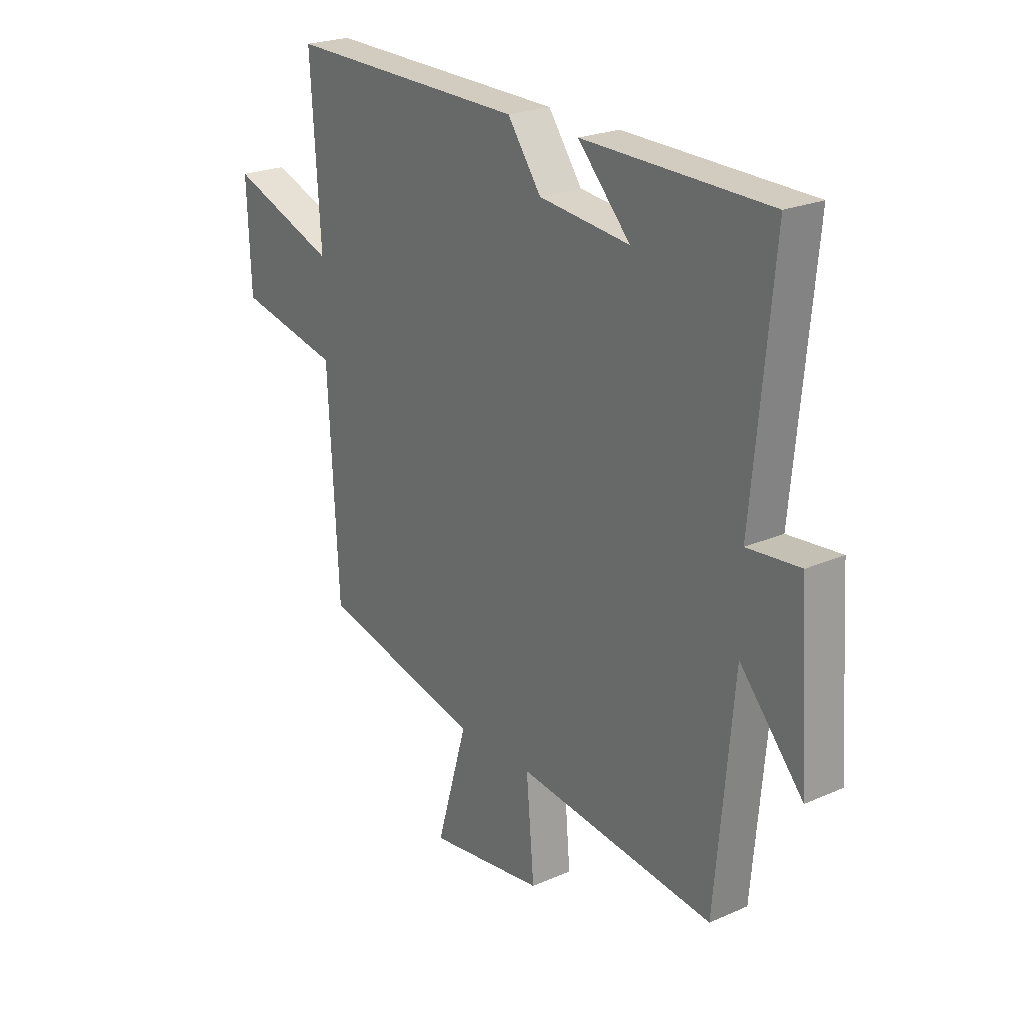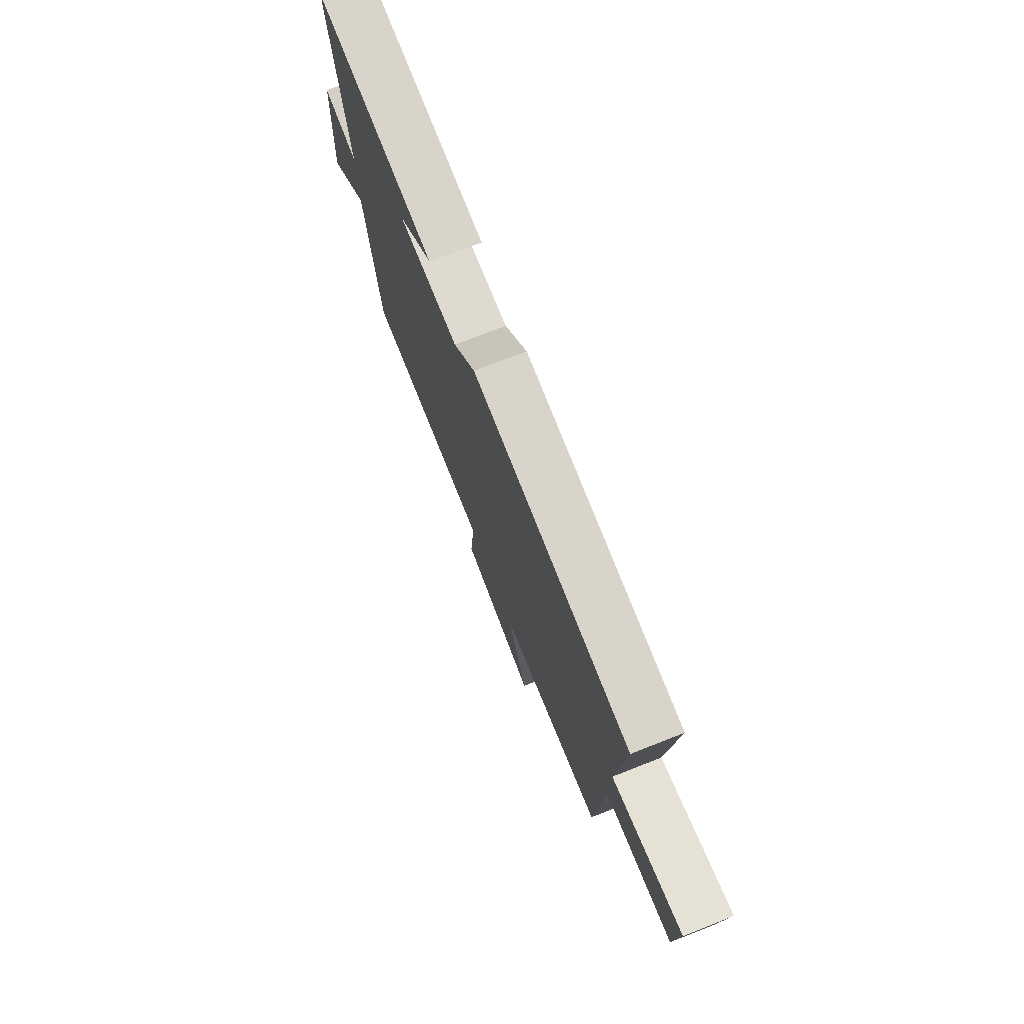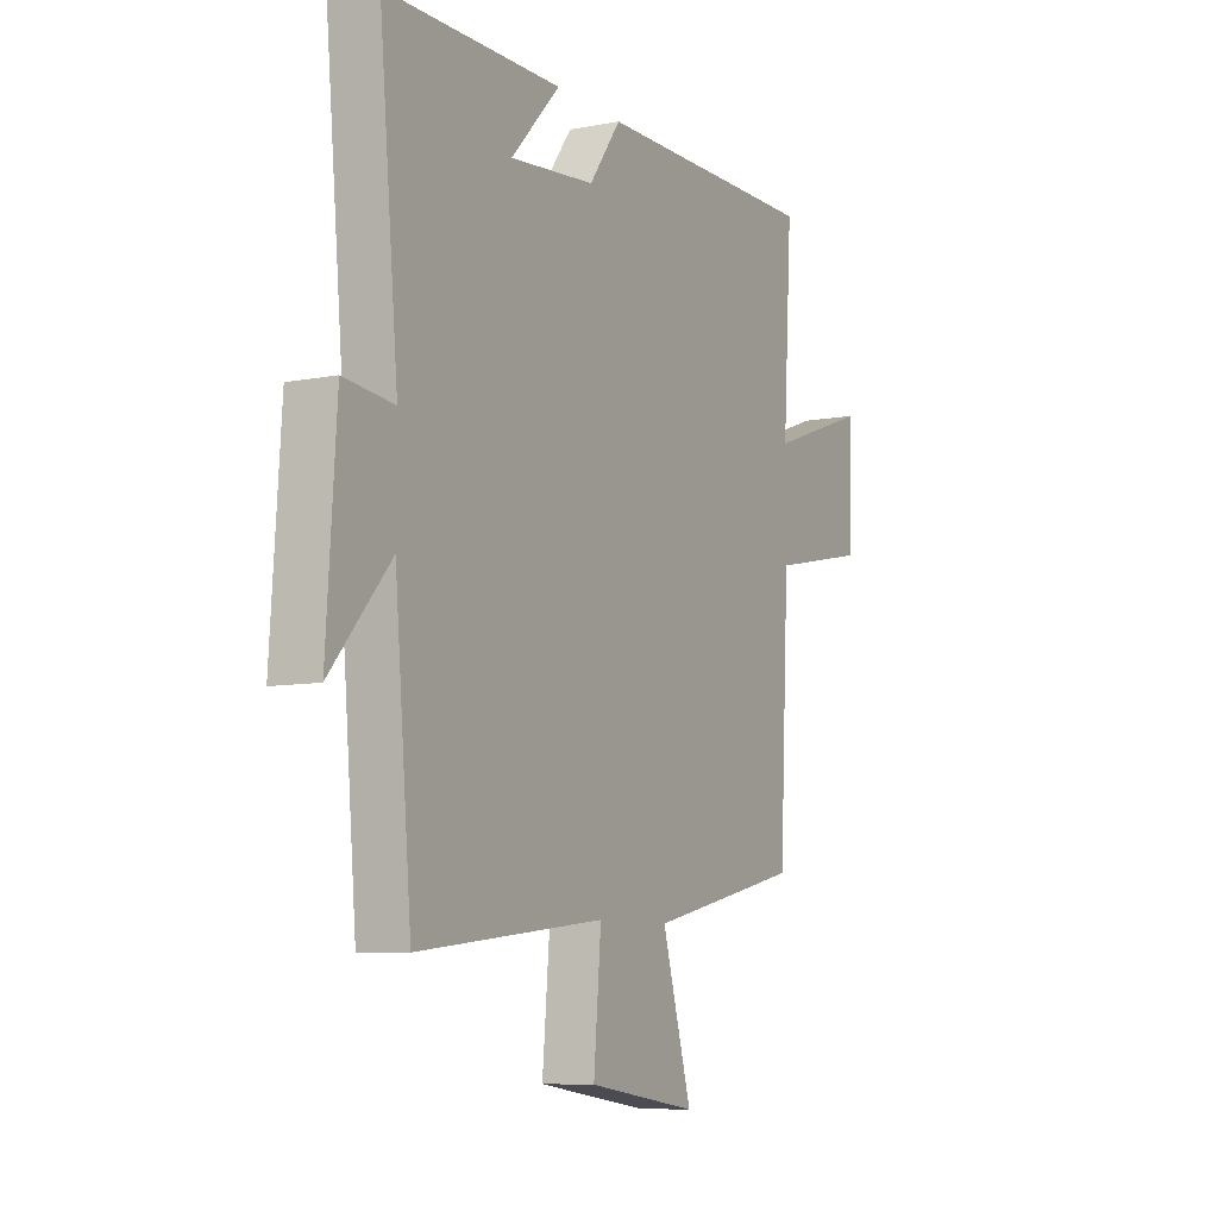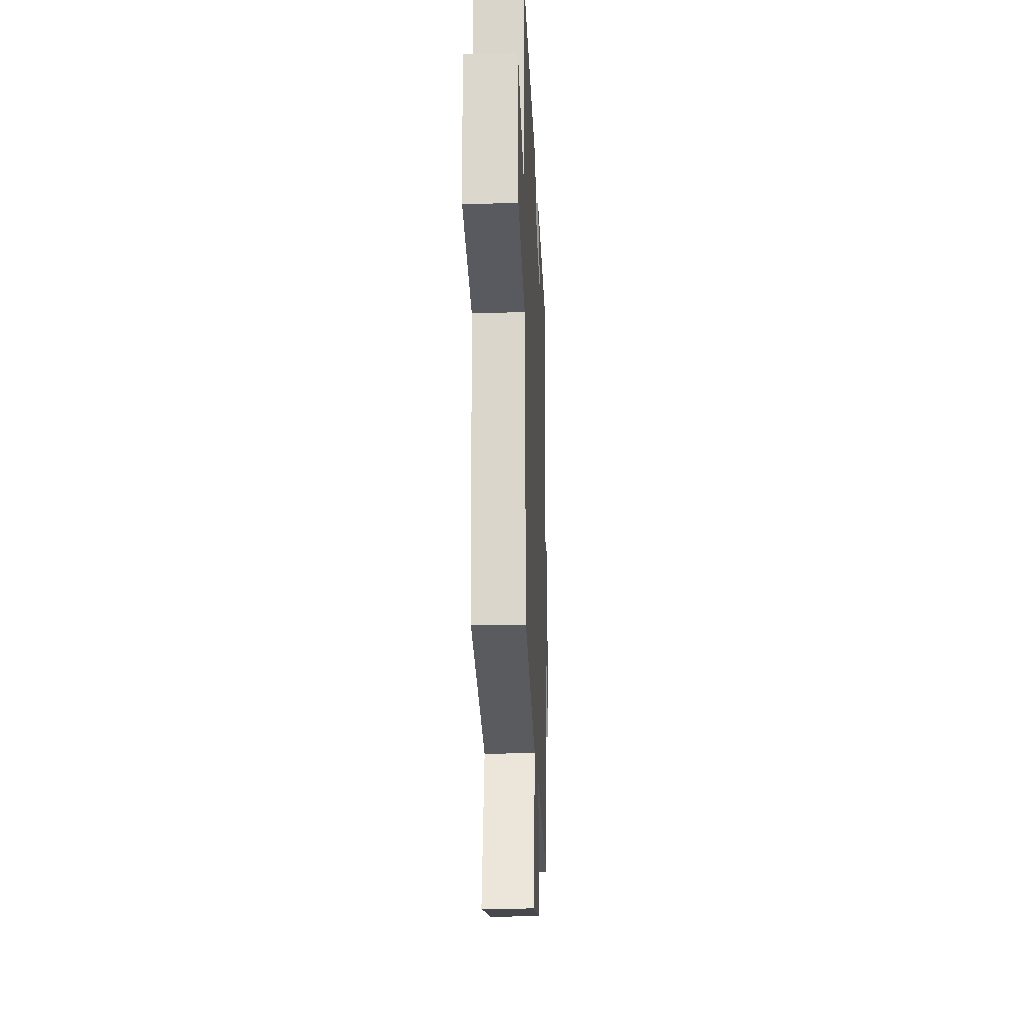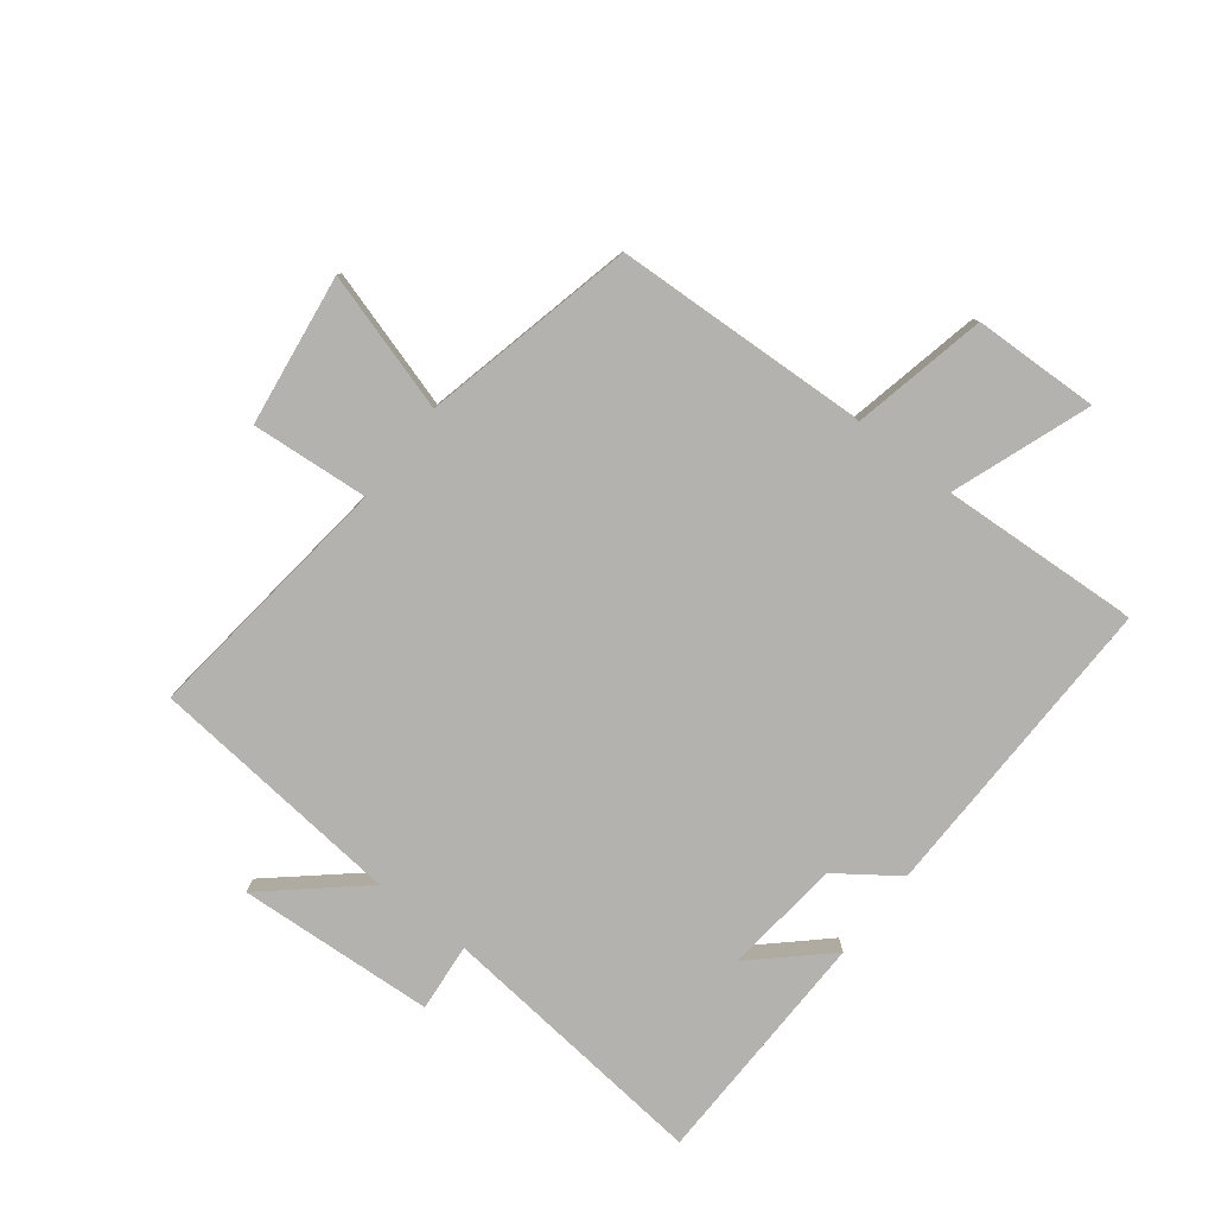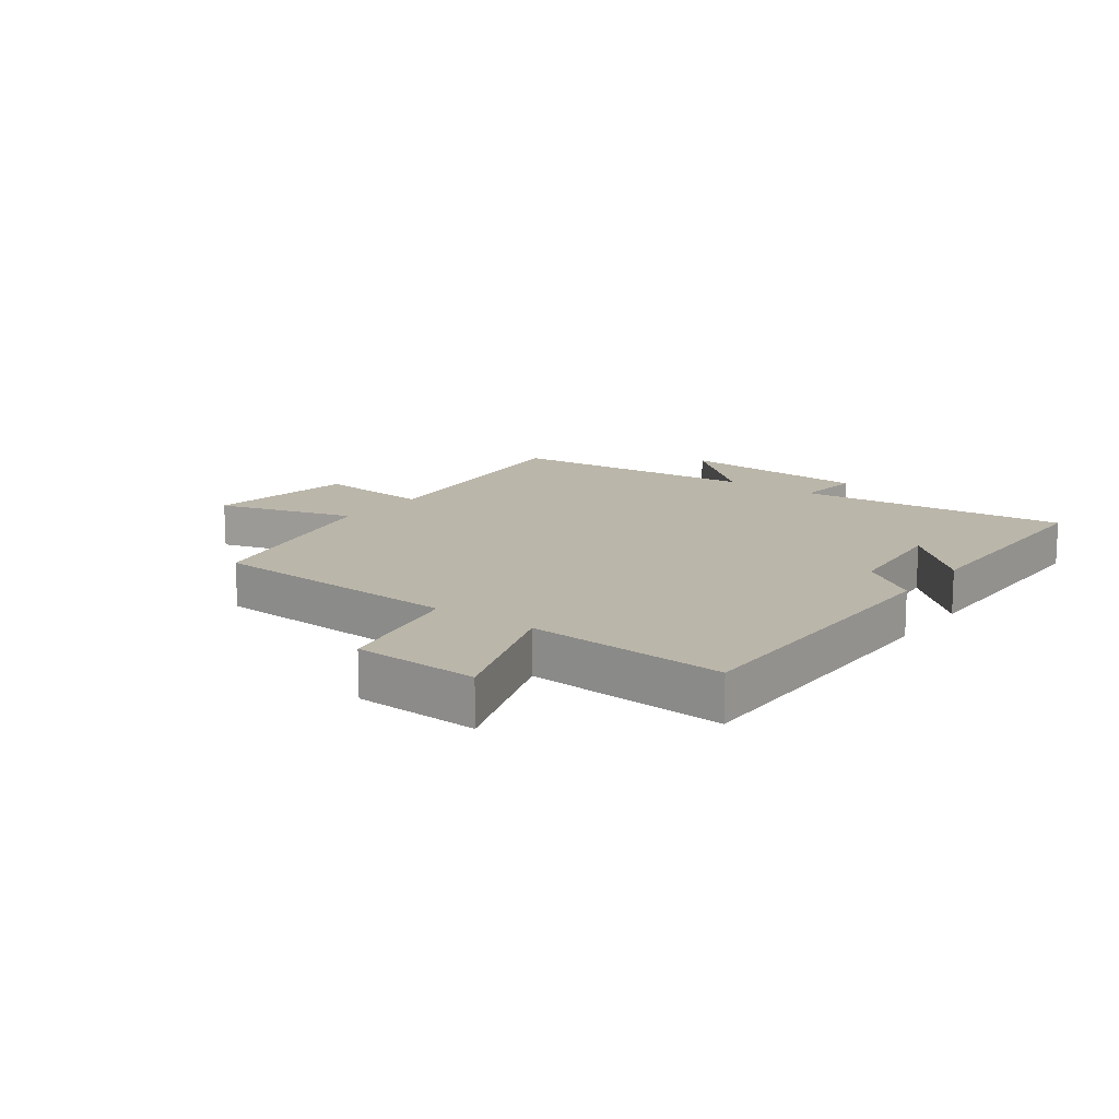
<metadata>
{"format":"obj","ext":"obj","renderer":"f3d","projection":"perspective","resolution":1024,"background":"white","views":[{"elev":23.4,"azim":53.6,"up":"+Z"},{"elev":75.7,"azim":-111.4,"up":"+Z"},{"elev":-8.1,"azim":118.3,"up":"+Z"},{"elev":-20.1,"azim":-87.7,"up":"+Z"},{"elev":-79.7,"azim":-128.2,"up":"+Y"},{"elev":14.0,"azim":-53.5,"up":"+Y"}]}
</metadata>
<code>
v 0.462 0.07 -0.547
v 0.038 0.07 -0.5
v 0.055 0.07 -0.694
v -0.195 0.07 -0.73
v -0.128 0.07 -0.5
v -0.478 0.07 -0.422
v -0.5 0.07 0.003
v -0.722 0.07 0.049
v -0.73 0.07 0.257
v -0.5 0.07 0.175
v -0.521 0.07 0.506
v -0.008 0.07 0.5
v 0.064 0.07 0.401
v 0.258 0.07 0.381
v 0.146 0.07 0.5
v 0.543 0.07 0.495
v 0.5 0.07 0.039
v 0.613 0.07 0.05
v 0.635 0.07 -0.276
v 0.5 0.07 -0.123
v 0.462 0 -0.547
v 0.038 0 -0.5
v 0.055 0 -0.694
v -0.195 0 -0.73
v -0.128 0 -0.5
v -0.478 0 -0.422
v -0.5 0 0.003
v -0.722 0 0.049
v -0.73 0 0.257
v -0.5 0 0.175
v -0.521 0 0.506
v -0.008 0 0.5
v 0.064 0 0.401
v 0.258 0 0.381
v 0.146 0 0.5
v 0.543 0 0.495
v 0.5 0 0.039
v 0.613 0 0.05
v 0.635 0 -0.276
v 0.5 0 -0.123
f 17 18 19 20
f 17 20 1 2
f 16 17 2
f 14 15 16
f 14 16 2
f 13 14 2
f 12 13 2
f 11 12 2
f 10 11 2
f 7 8 9 10
f 7 10 2
f 6 7 2
f 5 6 2
f 2 3 4 5
f 40 39 38 37
f 22 21 40 37
f 22 37 36
f 36 35 34
f 22 36 34
f 22 34 33
f 22 33 32
f 22 32 31
f 22 31 30
f 30 29 28 27
f 22 30 27
f 22 27 26
f 22 26 25
f 25 24 23 22
f 1 21 22 2
f 2 22 23 3
f 3 23 24 4
f 4 24 25 5
f 5 25 26 6
f 6 26 27 7
f 7 27 28 8
f 8 28 29 9
f 9 29 30 10
f 10 30 31 11
f 11 31 32 12
f 12 32 33 13
f 13 33 34 14
f 14 34 35 15
f 15 35 36 16
f 16 36 37 17
f 17 37 38 18
f 18 38 39 19
f 19 39 40 20
f 20 40 21 1

</code>
